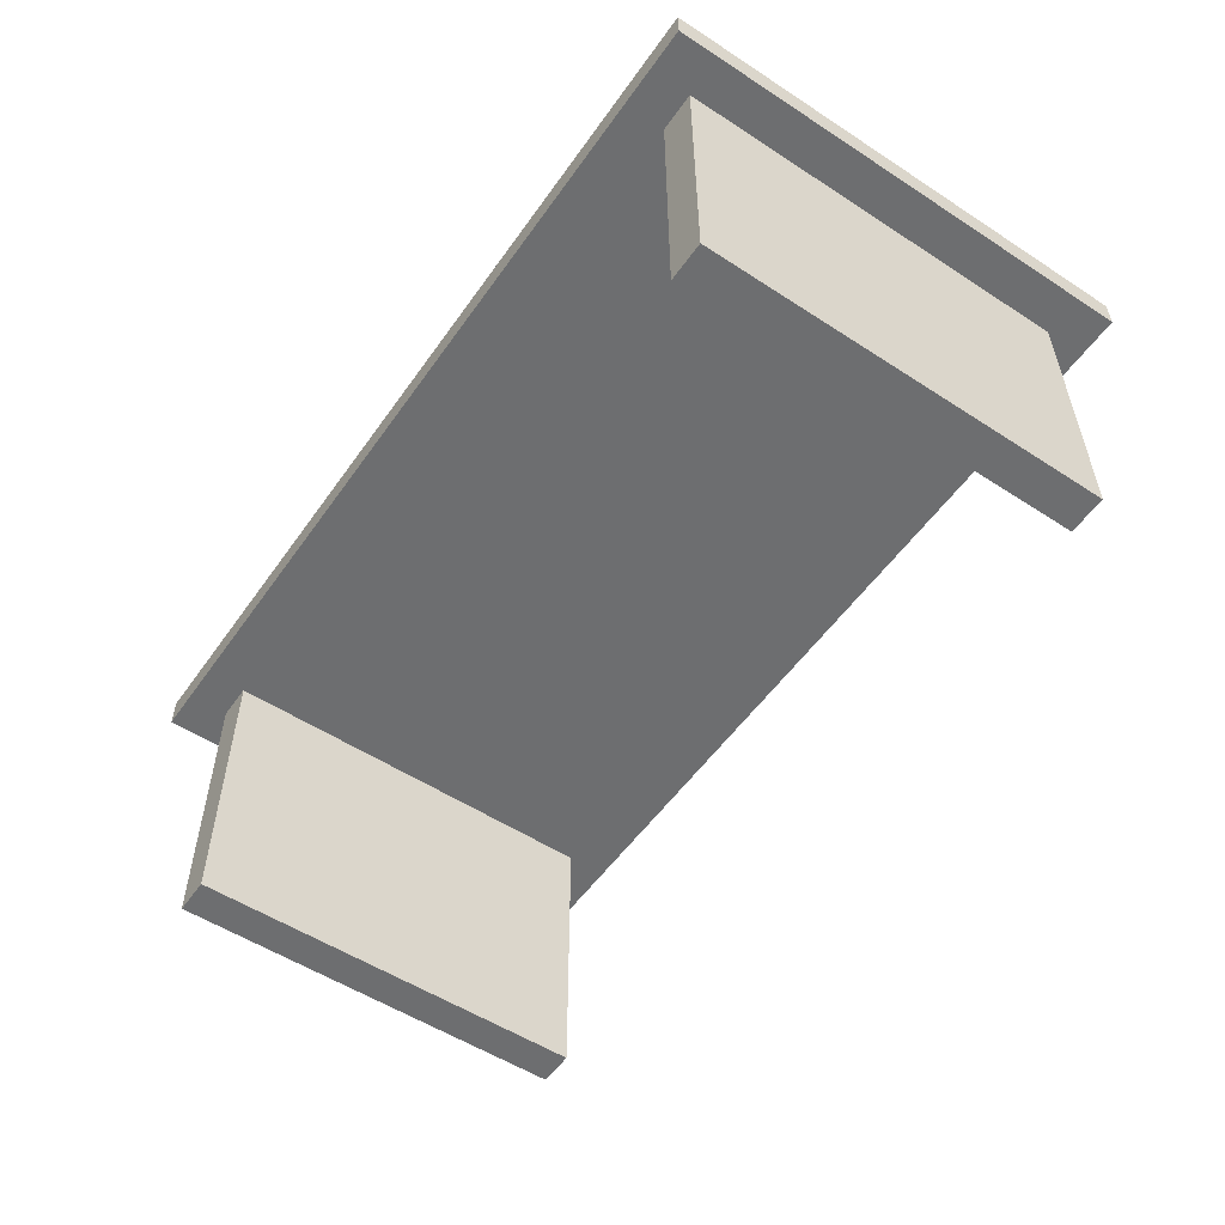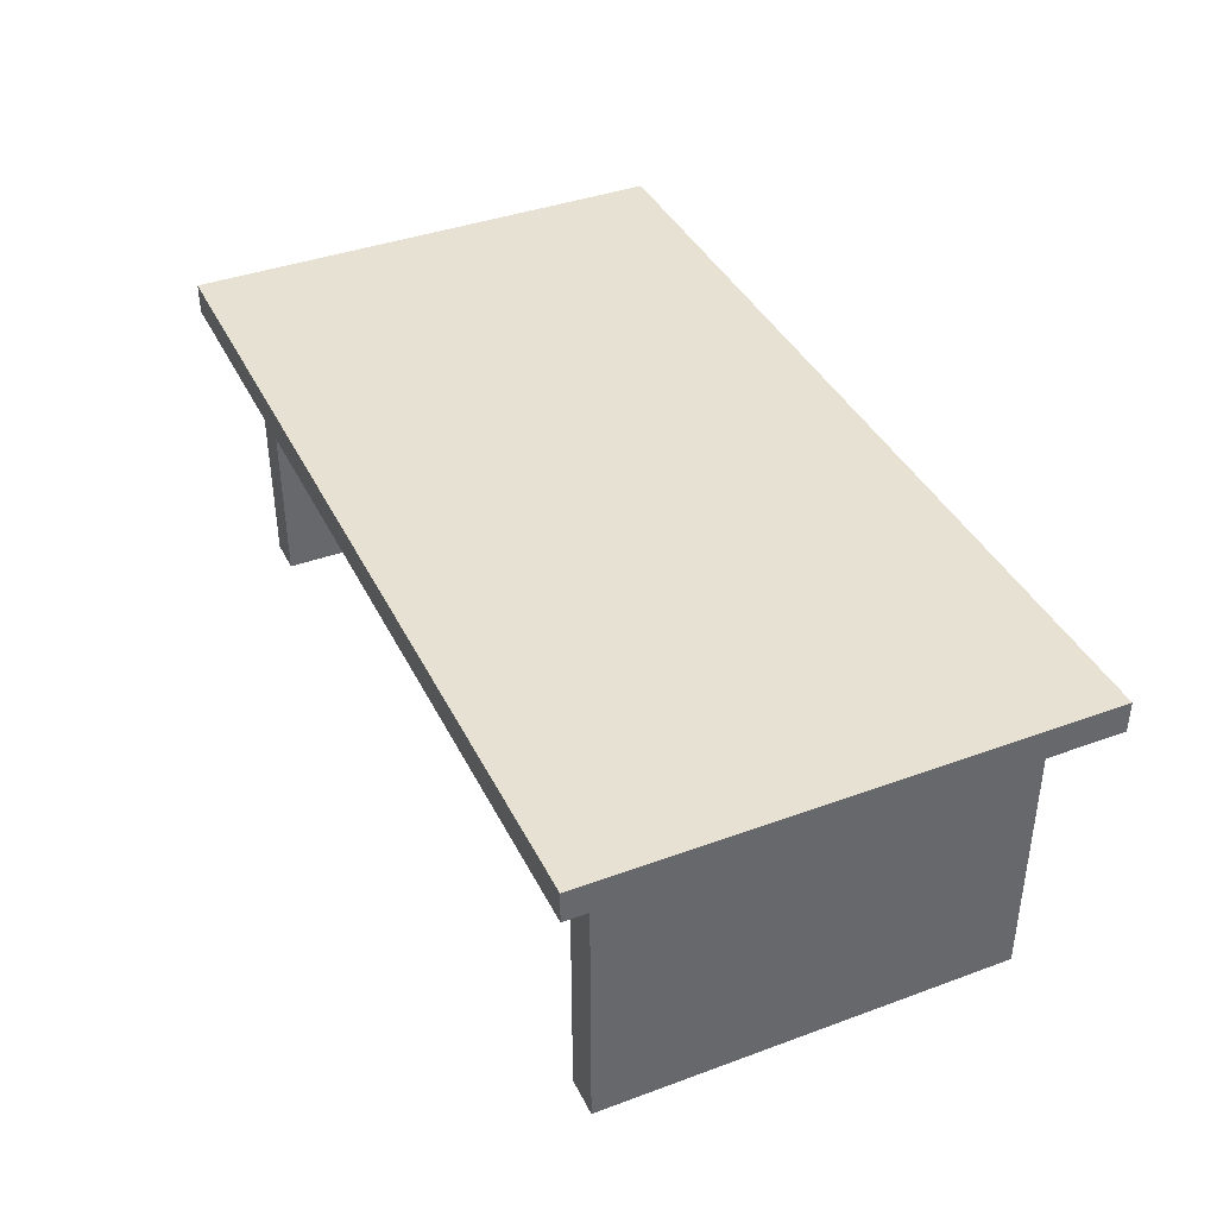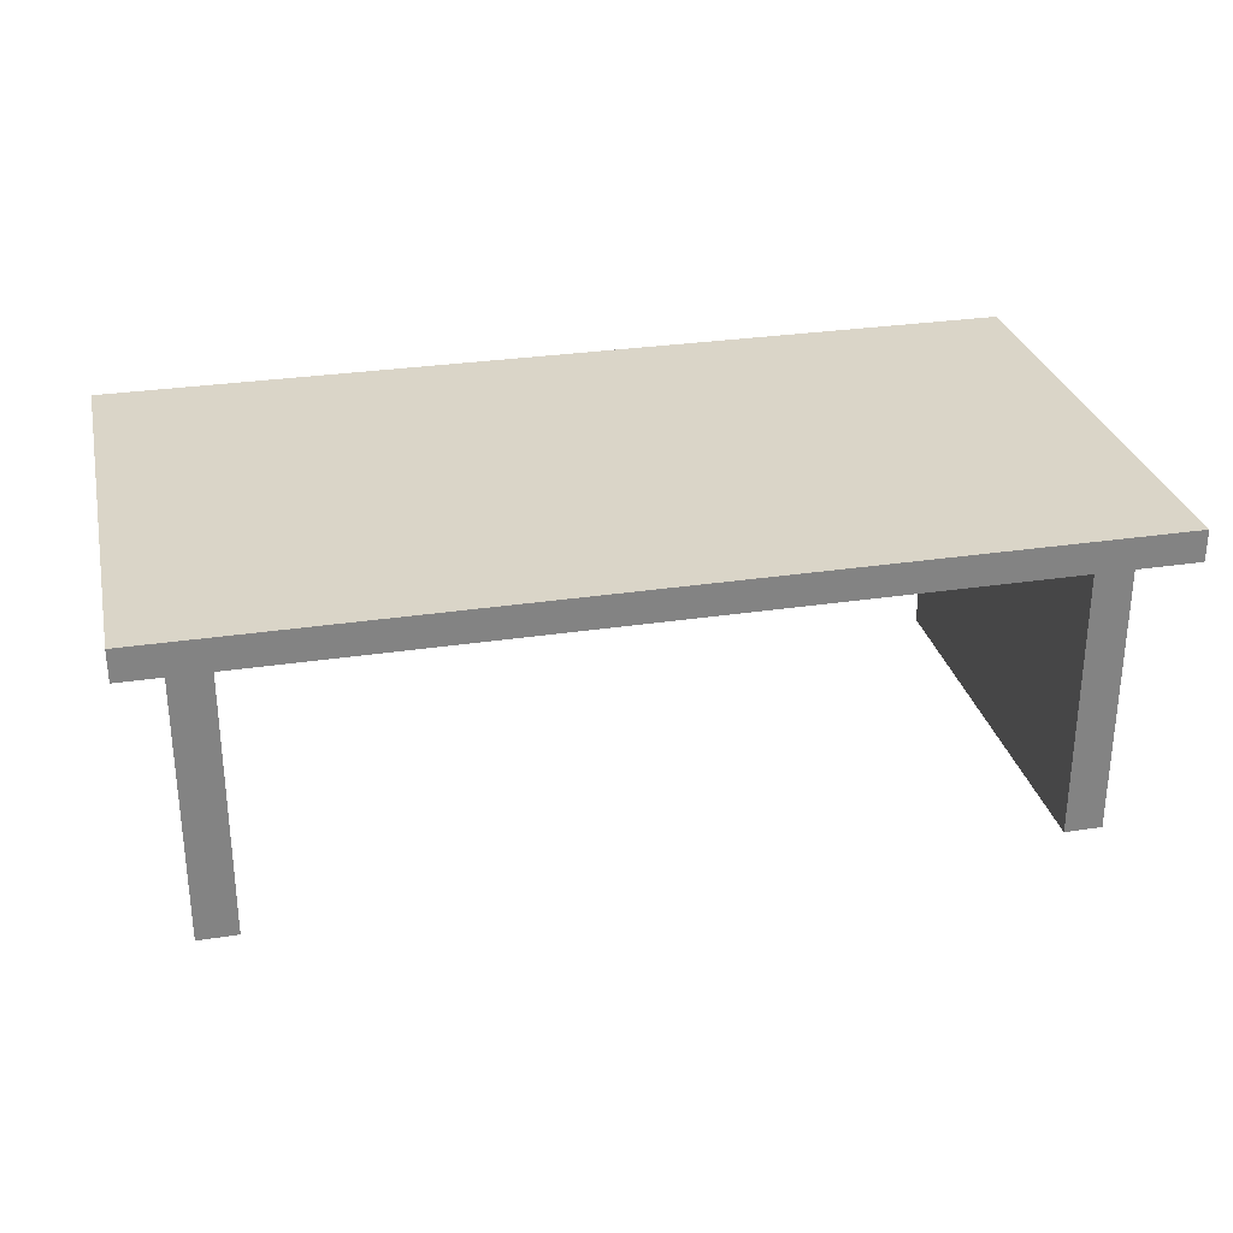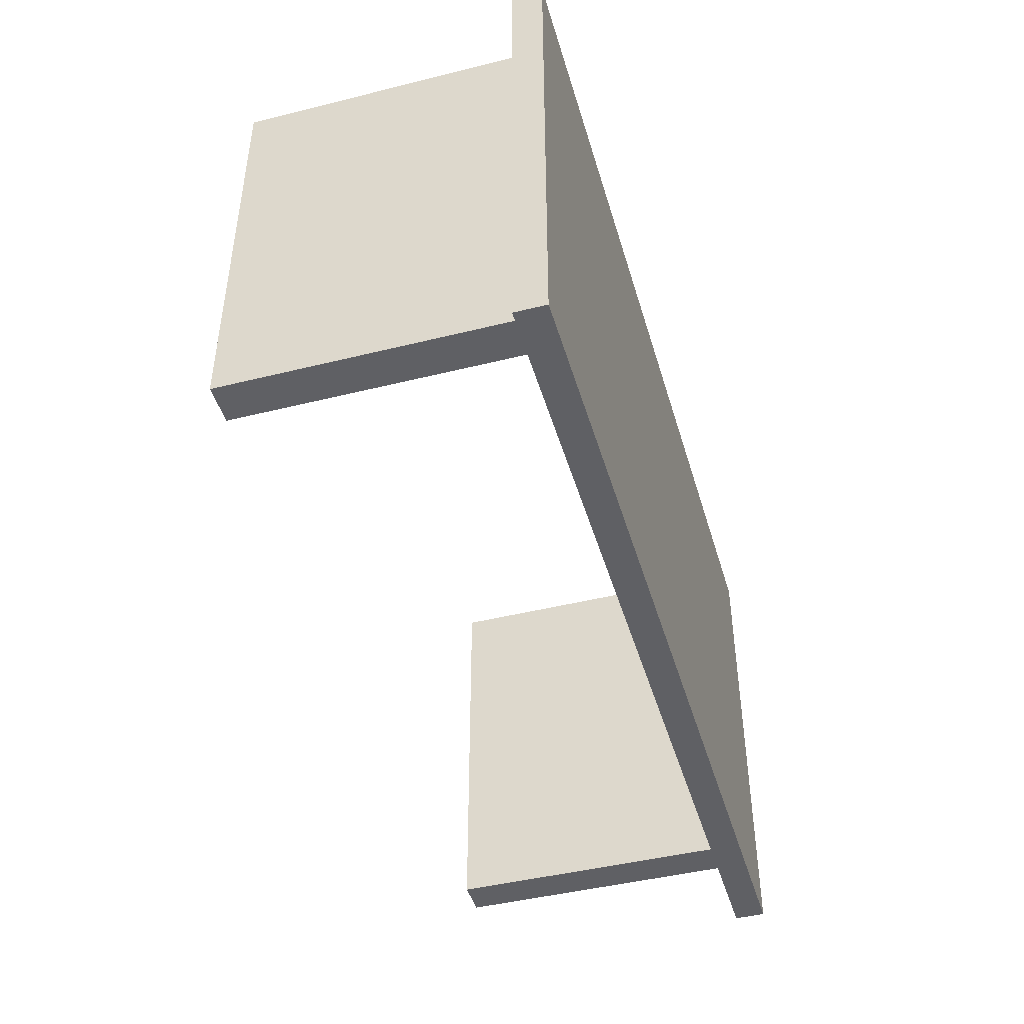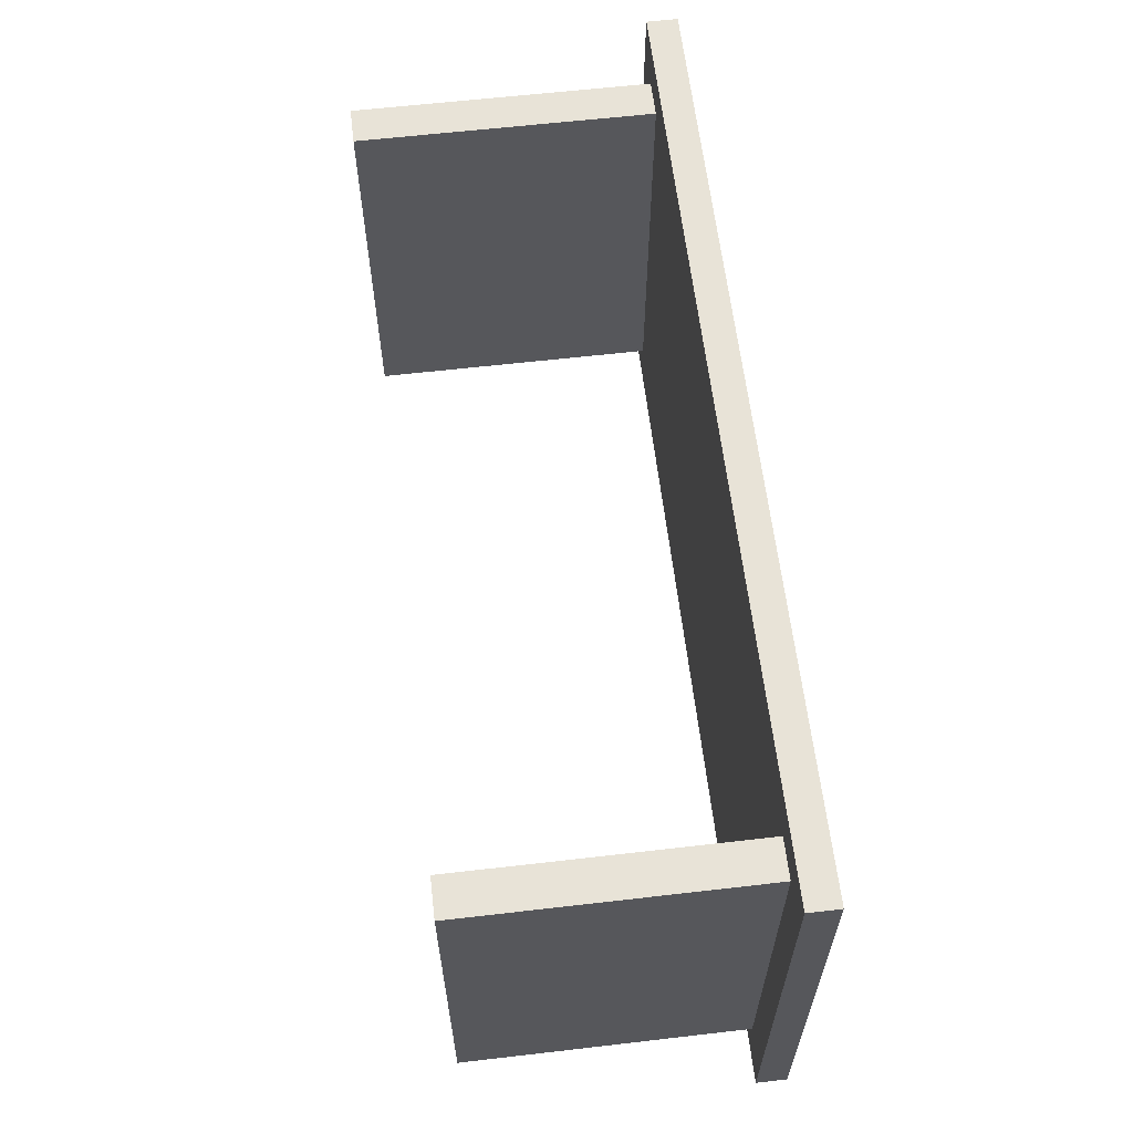
<metadata>
{"format":"obj","ext":"obj","renderer":"f3d","projection":"perspective","resolution":1024,"background":"white","views":[{"elev":-54.3,"azim":55.4,"up":"+Y"},{"elev":39.6,"azim":-114.5,"up":"+Y"},{"elev":29.3,"azim":167.3,"up":"+Y"},{"elev":-45.0,"azim":106.1,"up":"+Z"},{"elev":61.6,"azim":83.3,"up":"+Z"}]}
</metadata>
<code>
g default
v 4.915 0.9137 3.396
v 7.762 0.9137 3.396
v 4.915 1.01 3.396
v 7.762 1.01 3.396
v 4.915 1.01 1.859
v 7.762 1.01 1.859
v 4.915 0.9137 1.859
v 7.762 0.9137 1.859
v 5.045 0.9137 3.396
v 7.632 0.9137 3.396
v 7.632 1.01 3.396
v 5.045 1.01 3.396
v 7.632 1.01 1.859
v 5.045 1.01 1.859
v 7.632 0.9137 1.859
v 5.045 0.9137 1.859
v 5.045 1.01 3.266
v 7.632 1.01 3.266
v 7.632 1.01 1.989
v 5.045 1.01 1.989
v 5.045 0.9137 1.989
v 7.632 0.9137 1.989
v 7.632 0.9137 3.266
v 5.045 0.9137 3.266
v 5.163 0.9137 3.396
v 5.163 0.9137 3.266
v 5.163 0.9137 1.989
v 5.163 0.9137 1.859
v 5.163 1.01 1.859
v 5.163 1.01 1.989
v 5.163 1.01 3.266
v 5.163 1.01 3.396
v 7.512 0.9137 3.396
v 7.512 1.01 3.396
v 7.512 1.01 3.266
v 7.512 1.01 1.989
v 7.512 1.01 1.859
v 7.512 0.9137 1.859
v 7.512 0.9137 1.989
v 7.512 0.9137 3.266
v 5.045 0.389 1.989
v 5.163 0.389 1.989
v 5.163 0.389 3.266
v 5.045 0.389 3.266
v 7.512 0.835 1.989
v 7.512 0.835 3.266
v 7.632 0.835 1.989
v 7.632 0.835 3.266
v 5.045 -0.004443 1.989
v 5.163 -0.004443 1.989
v 5.163 -0.004443 3.266
v 5.045 -0.004443 3.266
v 7.512 0.02261 1.989
v 7.512 0.02261 3.266
v 7.632 0.02261 1.989
v 7.632 0.02261 3.266
v 7.512 0.02261 2.029
v 7.512 0.02261 3.227
v 7.632 0.02261 2.029
v 7.632 0.02261 3.227
v 7.512 0.796 2.029
v 7.512 0.796 3.227
v 7.632 0.796 2.029
v 7.632 0.796 3.227
g table__1_:tablePlain
f 32 25 33 34
f 30 31 35 36
f 28 29 37 38
f 26 27 39 40
f 2 8 6 4
f 7 1 3 5
f 2 4 11 10
f 3 1 9 12
f 6 8 15 13
f 7 5 14 16
f 31 32 34 35
f 36 37 29 30
f 4 6 19 18
f 6 13 19
f 11 4 18
f 5 3 17 20
f 3 12 17
f 14 5 20
f 27 28 38 39
f 40 33 25 26
f 8 2 23 22
f 2 10 23
f 15 8 22
f 1 7 21 24
f 7 16 21
f 9 1 24
f 26 25 9 24
f 49 50 51 52
f 16 28 27 21
f 14 29 28 16
f 30 29 14 20
f 17 31 30 20
f 12 32 31 17
f 9 25 32 12
f 34 33 10 11
f 35 34 11 18
f 36 35 18 19
f 13 37 36 19
f 38 37 13 15
f 39 38 15 22
f 10 33 40 23
f 21 27 42 41
f 27 26 43 42
f 26 24 44 43
f 24 21 41 44
f 40 39 45 46
f 39 22 47 45
f 22 23 48 47
f 23 40 46 48
f 41 42 50 49
f 42 43 51 50
f 43 44 52 51
f 44 41 49 52
f 58 57 59 60
f 62 61 57 58
f 45 47 55 53
f 63 64 60 59
f 48 46 54 56
f 53 55 59 57
f 56 54 58 60
f 46 45 61 62
f 45 53 57 61
f 54 46 62 58
f 47 48 64 63
f 48 56 60 64
f 55 47 63 59

</code>
